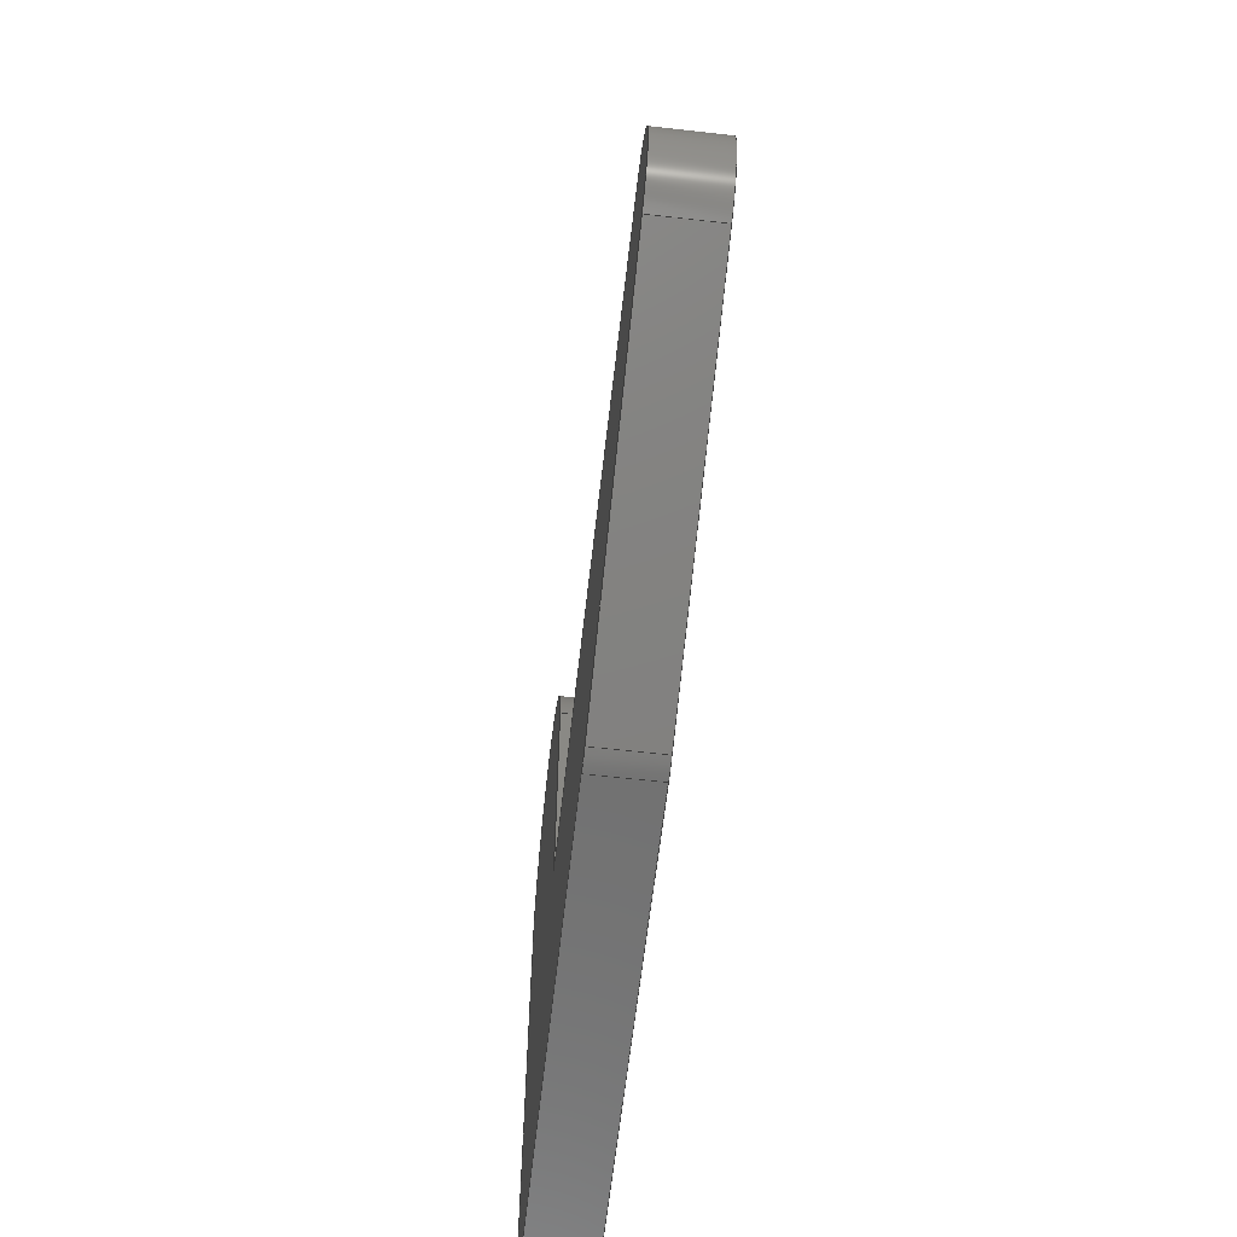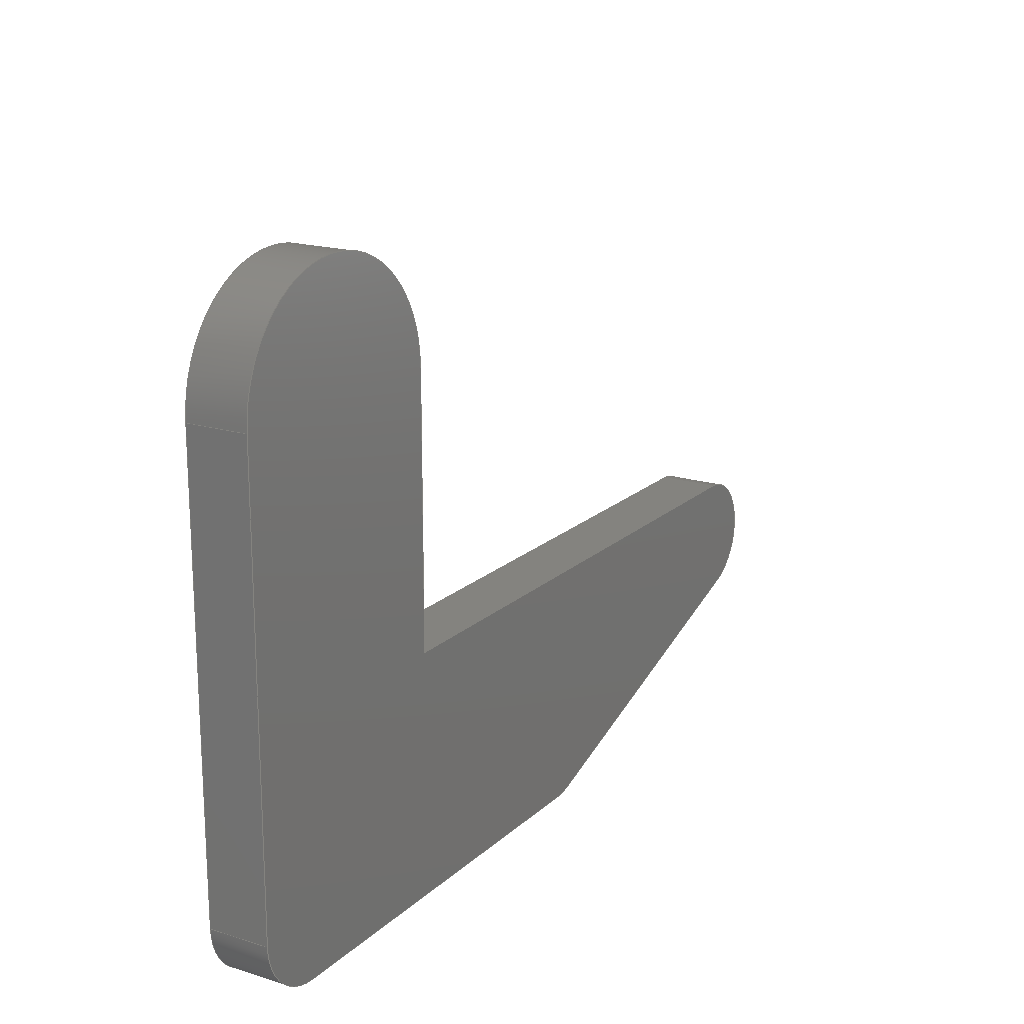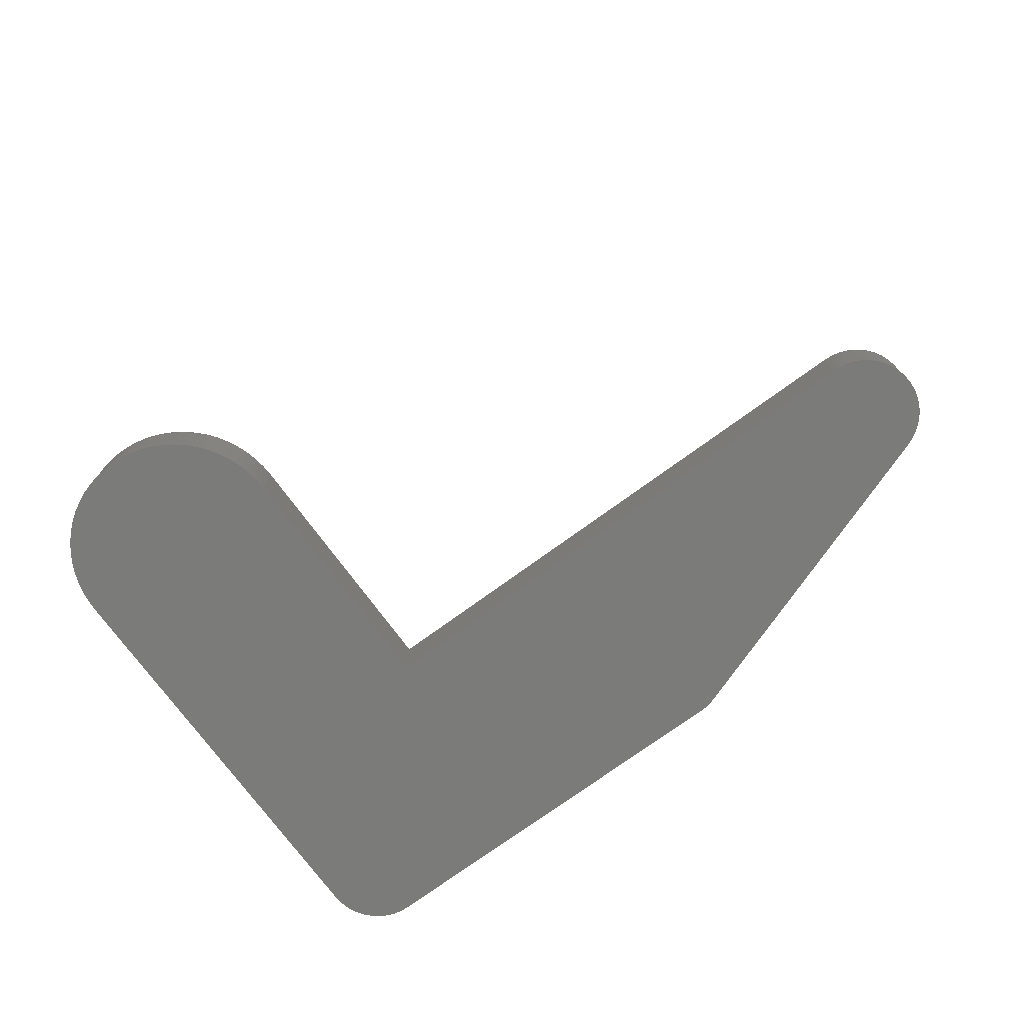
<metadata>
{"format":"step","ext":"step","renderer":"f3d","projection":"perspective","resolution":1024,"background":"white","views":[{"elev":-62.4,"azim":83.5,"up":"+Z"},{"elev":18.1,"azim":-58.8,"up":"+Z"},{"elev":-74.1,"azim":36.2,"up":"+Y"}]}
</metadata>
<code>
ISO-10303-21;
DATA;
#1=MECHANICAL_DESIGN_GEOMETRIC_PRESENTATION_REPRESENTATION('',(#4),#347);
#2=SHAPE_REPRESENTATION_RELATIONSHIP('SRR','None',#354,#3);
#3=ADVANCED_BREP_SHAPE_REPRESENTATION('',(#5),#346);
#4=STYLED_ITEM('',(#364),#5);
#5=MANIFOLD_SOLID_BREP('Body1',#195);
#6=CIRCLE('',#211,1.9);
#7=CIRCLE('',#212,1.9);
#8=CIRCLE('',#216,3.8);
#9=CIRCLE('',#217,3.8);
#10=CIRCLE('',#220,1.9);
#11=CIRCLE('',#221,1.9);
#12=CIRCLE('',#224,1.9);
#13=CIRCLE('',#225,1.9);
#14=CYLINDRICAL_SURFACE('',#210,1.9);
#15=CYLINDRICAL_SURFACE('',#215,3.8);
#16=CYLINDRICAL_SURFACE('',#219,1.9);
#17=CYLINDRICAL_SURFACE('',#223,1.9);
#18=FACE_OUTER_BOUND('',#29,.T.);
#19=FACE_OUTER_BOUND('',#30,.T.);
#20=FACE_OUTER_BOUND('',#31,.T.);
#21=FACE_OUTER_BOUND('',#32,.T.);
#22=FACE_OUTER_BOUND('',#33,.T.);
#23=FACE_OUTER_BOUND('',#34,.T.);
#24=FACE_OUTER_BOUND('',#35,.T.);
#25=FACE_OUTER_BOUND('',#36,.T.);
#26=FACE_OUTER_BOUND('',#37,.T.);
#27=FACE_OUTER_BOUND('',#38,.T.);
#28=FACE_OUTER_BOUND('',#39,.T.);
#29=EDGE_LOOP('',(#123,#124,#125,#126));
#30=EDGE_LOOP('',(#127,#128,#129,#130));
#31=EDGE_LOOP('',(#131,#132,#133,#134));
#32=EDGE_LOOP('',(#135,#136,#137,#138));
#33=EDGE_LOOP('',(#139,#140,#141,#142));
#34=EDGE_LOOP('',(#143,#144,#145,#146));
#35=EDGE_LOOP('',(#147,#148,#149,#150));
#36=EDGE_LOOP('',(#151,#152,#153,#154));
#37=EDGE_LOOP('',(#155,#156,#157,#158));
#38=EDGE_LOOP('',(#159,#160,#161,#162,#163,#164,#165,#166,#167));
#39=EDGE_LOOP('',(#168,#169,#170,#171,#172,#173,#174,#175,#176));
#40=LINE('',#291,#59);
#41=LINE('',#293,#60);
#42=LINE('',#295,#61);
#43=LINE('',#296,#62);
#44=LINE('',#302,#63);
#45=LINE('',#305,#64);
#46=LINE('',#307,#65);
#47=LINE('',#308,#66);
#48=LINE('',#311,#67);
#49=LINE('',#313,#68);
#50=LINE('',#314,#69);
#51=LINE('',#320,#70);
#52=LINE('',#323,#71);
#53=LINE('',#325,#72);
#54=LINE('',#326,#73);
#55=LINE('',#332,#74);
#56=LINE('',#335,#75);
#57=LINE('',#337,#76);
#58=LINE('',#338,#77);
#59=VECTOR('',#232,1);
#60=VECTOR('',#233,1);
#61=VECTOR('',#234,1);
#62=VECTOR('',#235,1);
#63=VECTOR('',#242,1);
#64=VECTOR('',#245,1);
#65=VECTOR('',#246,1);
#66=VECTOR('',#247,1);
#67=VECTOR('',#250,1);
#68=VECTOR('',#251,1);
#69=VECTOR('',#252,1);
#70=VECTOR('',#259,1);
#71=VECTOR('',#262,1);
#72=VECTOR('',#263,1);
#73=VECTOR('',#264,1);
#74=VECTOR('',#271,1);
#75=VECTOR('',#274,1);
#76=VECTOR('',#275,1);
#77=VECTOR('',#276,1);
#78=VERTEX_POINT('',#289);
#79=VERTEX_POINT('',#290);
#80=VERTEX_POINT('',#292);
#81=VERTEX_POINT('',#294);
#82=VERTEX_POINT('',#298);
#83=VERTEX_POINT('',#300);
#84=VERTEX_POINT('',#304);
#85=VERTEX_POINT('',#306);
#86=VERTEX_POINT('',#310);
#87=VERTEX_POINT('',#312);
#88=VERTEX_POINT('',#316);
#89=VERTEX_POINT('',#318);
#90=VERTEX_POINT('',#322);
#91=VERTEX_POINT('',#324);
#92=VERTEX_POINT('',#328);
#93=VERTEX_POINT('',#330);
#94=VERTEX_POINT('',#334);
#95=VERTEX_POINT('',#336);
#96=EDGE_CURVE('',#78,#79,#40,.T.);
#97=EDGE_CURVE('',#79,#80,#41,.T.);
#98=EDGE_CURVE('',#81,#80,#42,.T.);
#99=EDGE_CURVE('',#78,#81,#43,.T.);
#100=EDGE_CURVE('',#82,#78,#6,.T.);
#101=EDGE_CURVE('',#83,#81,#7,.T.);
#102=EDGE_CURVE('',#82,#83,#44,.T.);
#103=EDGE_CURVE('',#82,#84,#45,.T.);
#104=EDGE_CURVE('',#85,#83,#46,.T.);
#105=EDGE_CURVE('',#84,#85,#47,.T.);
#106=EDGE_CURVE('',#86,#84,#48,.T.);
#107=EDGE_CURVE('',#87,#85,#49,.T.);
#108=EDGE_CURVE('',#86,#87,#50,.T.);
#109=EDGE_CURVE('',#88,#86,#8,.T.);
#110=EDGE_CURVE('',#89,#87,#9,.T.);
#111=EDGE_CURVE('',#88,#89,#51,.T.);
#112=EDGE_CURVE('',#90,#88,#52,.T.);
#113=EDGE_CURVE('',#91,#89,#53,.T.);
#114=EDGE_CURVE('',#90,#91,#54,.T.);
#115=EDGE_CURVE('',#92,#90,#10,.T.);
#116=EDGE_CURVE('',#93,#91,#11,.T.);
#117=EDGE_CURVE('',#92,#93,#55,.T.);
#118=EDGE_CURVE('',#92,#94,#56,.T.);
#119=EDGE_CURVE('',#95,#93,#57,.T.);
#120=EDGE_CURVE('',#94,#95,#58,.T.);
#121=EDGE_CURVE('',#79,#94,#12,.T.);
#122=EDGE_CURVE('',#80,#95,#13,.T.);
#123=ORIENTED_EDGE('',*,*,#96,.T.);
#124=ORIENTED_EDGE('',*,*,#97,.T.);
#125=ORIENTED_EDGE('',*,*,#98,.F.);
#126=ORIENTED_EDGE('',*,*,#99,.F.);
#127=ORIENTED_EDGE('',*,*,#100,.T.);
#128=ORIENTED_EDGE('',*,*,#99,.T.);
#129=ORIENTED_EDGE('',*,*,#101,.F.);
#130=ORIENTED_EDGE('',*,*,#102,.F.);
#131=ORIENTED_EDGE('',*,*,#103,.F.);
#132=ORIENTED_EDGE('',*,*,#102,.T.);
#133=ORIENTED_EDGE('',*,*,#104,.F.);
#134=ORIENTED_EDGE('',*,*,#105,.F.);
#135=ORIENTED_EDGE('',*,*,#106,.T.);
#136=ORIENTED_EDGE('',*,*,#105,.T.);
#137=ORIENTED_EDGE('',*,*,#107,.F.);
#138=ORIENTED_EDGE('',*,*,#108,.F.);
#139=ORIENTED_EDGE('',*,*,#109,.T.);
#140=ORIENTED_EDGE('',*,*,#108,.T.);
#141=ORIENTED_EDGE('',*,*,#110,.F.);
#142=ORIENTED_EDGE('',*,*,#111,.F.);
#143=ORIENTED_EDGE('',*,*,#112,.T.);
#144=ORIENTED_EDGE('',*,*,#111,.T.);
#145=ORIENTED_EDGE('',*,*,#113,.F.);
#146=ORIENTED_EDGE('',*,*,#114,.F.);
#147=ORIENTED_EDGE('',*,*,#115,.T.);
#148=ORIENTED_EDGE('',*,*,#114,.T.);
#149=ORIENTED_EDGE('',*,*,#116,.F.);
#150=ORIENTED_EDGE('',*,*,#117,.F.);
#151=ORIENTED_EDGE('',*,*,#118,.F.);
#152=ORIENTED_EDGE('',*,*,#117,.T.);
#153=ORIENTED_EDGE('',*,*,#119,.F.);
#154=ORIENTED_EDGE('',*,*,#120,.F.);
#155=ORIENTED_EDGE('',*,*,#121,.T.);
#156=ORIENTED_EDGE('',*,*,#120,.T.);
#157=ORIENTED_EDGE('',*,*,#122,.F.);
#158=ORIENTED_EDGE('',*,*,#97,.F.);
#159=ORIENTED_EDGE('',*,*,#122,.T.);
#160=ORIENTED_EDGE('',*,*,#119,.T.);
#161=ORIENTED_EDGE('',*,*,#116,.T.);
#162=ORIENTED_EDGE('',*,*,#113,.T.);
#163=ORIENTED_EDGE('',*,*,#110,.T.);
#164=ORIENTED_EDGE('',*,*,#107,.T.);
#165=ORIENTED_EDGE('',*,*,#104,.T.);
#166=ORIENTED_EDGE('',*,*,#101,.T.);
#167=ORIENTED_EDGE('',*,*,#98,.T.);
#168=ORIENTED_EDGE('',*,*,#121,.F.);
#169=ORIENTED_EDGE('',*,*,#96,.F.);
#170=ORIENTED_EDGE('',*,*,#100,.F.);
#171=ORIENTED_EDGE('',*,*,#103,.T.);
#172=ORIENTED_EDGE('',*,*,#106,.F.);
#173=ORIENTED_EDGE('',*,*,#109,.F.);
#174=ORIENTED_EDGE('',*,*,#112,.F.);
#175=ORIENTED_EDGE('',*,*,#115,.F.);
#176=ORIENTED_EDGE('',*,*,#118,.T.);
#177=PLANE('',#209);
#178=PLANE('',#213);
#179=PLANE('',#214);
#180=PLANE('',#218);
#181=PLANE('',#222);
#182=PLANE('',#226);
#183=PLANE('',#227);
#184=ADVANCED_FACE('',(#18),#177,.T.);
#185=ADVANCED_FACE('',(#19),#14,.T.);
#186=ADVANCED_FACE('',(#20),#178,.T.);
#187=ADVANCED_FACE('',(#21),#179,.T.);
#188=ADVANCED_FACE('',(#22),#15,.T.);
#189=ADVANCED_FACE('',(#23),#180,.T.);
#190=ADVANCED_FACE('',(#24),#16,.T.);
#191=ADVANCED_FACE('',(#25),#181,.T.);
#192=ADVANCED_FACE('',(#26),#17,.T.);
#193=ADVANCED_FACE('',(#27),#182,.T.);
#194=ADVANCED_FACE('',(#28),#183,.F.);
#195=CLOSED_SHELL('',(#184,#185,#186,#187,#188,#189,#190,#191,#192,#193,
#194));
#196=DERIVED_UNIT_ELEMENT(#198,1);
#197=DERIVED_UNIT_ELEMENT(#349,3);
#198=(
MASS_UNIT()
NAMED_UNIT(*)
SI_UNIT(.KILO.,.GRAM.)
);
#199=DERIVED_UNIT((#196,#197));
#200=MEASURE_REPRESENTATION_ITEM('density measure',
POSITIVE_RATIO_MEASURE(7850),#199);
#201=PROPERTY_DEFINITION_REPRESENTATION(#206,#203);
#202=PROPERTY_DEFINITION_REPRESENTATION(#207,#204);
#203=REPRESENTATION('material name',(#205),#346);
#204=REPRESENTATION('density',(#200),#346);
#205=DESCRIPTIVE_REPRESENTATION_ITEM('Steel','Steel');
#206=PROPERTY_DEFINITION('material property','material name',#356);
#207=PROPERTY_DEFINITION('material property','density of part',#356);
#208=AXIS2_PLACEMENT_3D('placement',#287,#228,#229);
#209=AXIS2_PLACEMENT_3D('',#288,#230,#231);
#210=AXIS2_PLACEMENT_3D('',#297,#236,#237);
#211=AXIS2_PLACEMENT_3D('',#299,#238,#239);
#212=AXIS2_PLACEMENT_3D('',#301,#240,#241);
#213=AXIS2_PLACEMENT_3D('',#303,#243,#244);
#214=AXIS2_PLACEMENT_3D('',#309,#248,#249);
#215=AXIS2_PLACEMENT_3D('',#315,#253,#254);
#216=AXIS2_PLACEMENT_3D('',#317,#255,#256);
#217=AXIS2_PLACEMENT_3D('',#319,#257,#258);
#218=AXIS2_PLACEMENT_3D('',#321,#260,#261);
#219=AXIS2_PLACEMENT_3D('',#327,#265,#266);
#220=AXIS2_PLACEMENT_3D('',#329,#267,#268);
#221=AXIS2_PLACEMENT_3D('',#331,#269,#270);
#222=AXIS2_PLACEMENT_3D('',#333,#272,#273);
#223=AXIS2_PLACEMENT_3D('',#339,#277,#278);
#224=AXIS2_PLACEMENT_3D('',#340,#279,#280);
#225=AXIS2_PLACEMENT_3D('',#341,#281,#282);
#226=AXIS2_PLACEMENT_3D('',#342,#283,#284);
#227=AXIS2_PLACEMENT_3D('',#343,#285,#286);
#228=DIRECTION('axis',(0,0,1));
#229=DIRECTION('refdir',(1,0,0));
#230=DIRECTION('center_axis',(0.3319,0,-0.9433));
#231=DIRECTION('ref_axis',(-0.9433,0,-0.3319));
#232=DIRECTION('',(-0.9433,0,-0.3319));
#233=DIRECTION('',(0,1,0));
#234=DIRECTION('',(-0.9433,0,-0.3319));
#235=DIRECTION('',(0,1,0));
#236=DIRECTION('center_axis',(0,1,0));
#237=DIRECTION('ref_axis',(1,0,0));
#238=DIRECTION('center_axis',(0,1,0));
#239=DIRECTION('ref_axis',(1,0,0));
#240=DIRECTION('center_axis',(0,1,0));
#241=DIRECTION('ref_axis',(1,0,0));
#242=DIRECTION('',(0,1,0));
#243=DIRECTION('center_axis',(0,0,1));
#244=DIRECTION('ref_axis',(1,0,0));
#245=DIRECTION('',(-1,0,0));
#246=DIRECTION('',(1,0,0));
#247=DIRECTION('',(0,1,0));
#248=DIRECTION('center_axis',(1,0,1.07e-16));
#249=DIRECTION('ref_axis',(1.07e-16,0,-1));
#250=DIRECTION('',(1.07e-16,0,-1));
#251=DIRECTION('',(1.07e-16,0,-1));
#252=DIRECTION('',(0,1,0));
#253=DIRECTION('center_axis',(0,1,0));
#254=DIRECTION('ref_axis',(1,0,0));
#255=DIRECTION('center_axis',(0,1,0));
#256=DIRECTION('ref_axis',(1,0,0));
#257=DIRECTION('center_axis',(0,1,0));
#258=DIRECTION('ref_axis',(1,0,0));
#259=DIRECTION('',(0,1,0));
#260=DIRECTION('center_axis',(-1,0,0));
#261=DIRECTION('ref_axis',(0,0,1));
#262=DIRECTION('',(0,0,1));
#263=DIRECTION('',(0,0,1));
#264=DIRECTION('',(0,1,0));
#265=DIRECTION('center_axis',(0,1,0));
#266=DIRECTION('ref_axis',(1,0,0));
#267=DIRECTION('center_axis',(0,1,0));
#268=DIRECTION('ref_axis',(1,0,0));
#269=DIRECTION('center_axis',(0,1,0));
#270=DIRECTION('ref_axis',(1,0,0));
#271=DIRECTION('',(0,1,0));
#272=DIRECTION('center_axis',(-1.67e-17,0,-1));
#273=DIRECTION('ref_axis',(-1,0,1.67e-17));
#274=DIRECTION('',(1,0,-1.67e-17));
#275=DIRECTION('',(-1,0,1.67e-17));
#276=DIRECTION('',(0,1,0));
#277=DIRECTION('center_axis',(0,1,0));
#278=DIRECTION('ref_axis',(1,0,0));
#279=DIRECTION('center_axis',(0,1,0));
#280=DIRECTION('ref_axis',(1,0,0));
#281=DIRECTION('center_axis',(0,1,0));
#282=DIRECTION('ref_axis',(1,0,0));
#283=DIRECTION('center_axis',(0,1,0));
#284=DIRECTION('ref_axis',(1,0,0));
#285=DIRECTION('center_axis',(0,1,0));
#286=DIRECTION('ref_axis',(1,0,0));
#287=CARTESIAN_POINT('',(0,0,0));
#288=CARTESIAN_POINT('Origin',(24.73,0,2.008));
#289=CARTESIAN_POINT('',(24.73,0,2.008));
#290=CARTESIAN_POINT('',(13.93,0,-1.792));
#291=CARTESIAN_POINT('',(24.73,0,2.008));
#292=CARTESIAN_POINT('',(13.93,1.9,-1.792));
#293=CARTESIAN_POINT('',(13.93,0,-1.792));
#294=CARTESIAN_POINT('',(24.73,1.9,2.008));
#295=CARTESIAN_POINT('',(24.73,1.9,2.008));
#296=CARTESIAN_POINT('',(24.73,0,2.008));
#297=CARTESIAN_POINT('Origin',(24.1,0,3.8));
#298=CARTESIAN_POINT('',(24.1,0,5.7));
#299=CARTESIAN_POINT('Origin',(24.1,0,3.8));
#300=CARTESIAN_POINT('',(24.1,1.9,5.7));
#301=CARTESIAN_POINT('Origin',(24.1,1.9,3.8));
#302=CARTESIAN_POINT('',(24.1,0,5.7));
#303=CARTESIAN_POINT('Origin',(5.7,0,5.7));
#304=CARTESIAN_POINT('',(5.7,0,5.7));
#305=CARTESIAN_POINT('',(24.1,0,5.7));
#306=CARTESIAN_POINT('',(5.7,1.9,5.7));
#307=CARTESIAN_POINT('',(24.1,1.9,5.7));
#308=CARTESIAN_POINT('',(5.7,0,5.7));
#309=CARTESIAN_POINT('Origin',(5.7,0,14));
#310=CARTESIAN_POINT('',(5.7,0,14));
#311=CARTESIAN_POINT('',(5.7,0,14));
#312=CARTESIAN_POINT('',(5.7,1.9,14));
#313=CARTESIAN_POINT('',(5.7,1.9,14));
#314=CARTESIAN_POINT('',(5.7,0,14));
#315=CARTESIAN_POINT('Origin',(1.9,0,14));
#316=CARTESIAN_POINT('',(-1.9,0,14));
#317=CARTESIAN_POINT('Origin',(1.9,0,14));
#318=CARTESIAN_POINT('',(-1.9,1.9,14));
#319=CARTESIAN_POINT('Origin',(1.9,1.9,14));
#320=CARTESIAN_POINT('',(-1.9,0,14));
#321=CARTESIAN_POINT('Origin',(-1.9,0,0));
#322=CARTESIAN_POINT('',(-1.9,0,2.327e-16));
#323=CARTESIAN_POINT('',(-1.9,0,0));
#324=CARTESIAN_POINT('',(-1.9,1.9,2.22e-16));
#325=CARTESIAN_POINT('',(-1.9,1.9,0));
#326=CARTESIAN_POINT('',(-1.9,0,2.327e-16));
#327=CARTESIAN_POINT('Origin',(0,0,0));
#328=CARTESIAN_POINT('',(-2.498e-16,0,-1.9));
#329=CARTESIAN_POINT('Origin',(0,0,0));
#330=CARTESIAN_POINT('',(0,1.9,-1.9));
#331=CARTESIAN_POINT('Origin',(0,1.9,0));
#332=CARTESIAN_POINT('',(-2.498e-16,0,-1.9));
#333=CARTESIAN_POINT('Origin',(13.3,0,-1.9));
#334=CARTESIAN_POINT('',(13.3,0,-1.9));
#335=CARTESIAN_POINT('',(-2.498e-16,0,-1.9));
#336=CARTESIAN_POINT('',(13.3,1.9,-1.9));
#337=CARTESIAN_POINT('',(-2.498e-16,1.9,-1.9));
#338=CARTESIAN_POINT('',(13.3,0,-1.9));
#339=CARTESIAN_POINT('Origin',(13.3,0,0));
#340=CARTESIAN_POINT('Origin',(13.3,0,0));
#341=CARTESIAN_POINT('Origin',(13.3,1.9,0));
#342=CARTESIAN_POINT('Origin',(13.3,1.9,0));
#343=CARTESIAN_POINT('Origin',(13.3,0,0));
#344=UNCERTAINTY_MEASURE_WITH_UNIT(LENGTH_MEASURE(0.001),#348,
'DISTANCE_ACCURACY_VALUE',
'Maximum model space distance between geometric entities at asserted c
onnectivities');
#345=UNCERTAINTY_MEASURE_WITH_UNIT(LENGTH_MEASURE(0.001),#348,
'DISTANCE_ACCURACY_VALUE',
'Maximum model space distance between geometric entities at asserted c
onnectivities');
#346=(
GEOMETRIC_REPRESENTATION_CONTEXT(3)
GLOBAL_UNCERTAINTY_ASSIGNED_CONTEXT((#344))
GLOBAL_UNIT_ASSIGNED_CONTEXT((#348,#350,#351))
REPRESENTATION_CONTEXT('','3D')
);
#347=(
GEOMETRIC_REPRESENTATION_CONTEXT(3)
GLOBAL_UNCERTAINTY_ASSIGNED_CONTEXT((#345))
GLOBAL_UNIT_ASSIGNED_CONTEXT((#348,#350,#351))
REPRESENTATION_CONTEXT('','3D')
);
#348=(
LENGTH_UNIT()
NAMED_UNIT(*)
SI_UNIT(.CENTI.,.METRE.)
);
#349=(
LENGTH_UNIT()
NAMED_UNIT(*)
SI_UNIT($,.METRE.)
);
#350=(
NAMED_UNIT(*)
PLANE_ANGLE_UNIT()
SI_UNIT($,.RADIAN.)
);
#351=(
NAMED_UNIT(*)
SI_UNIT($,.STERADIAN.)
SOLID_ANGLE_UNIT()
);
#352=SHAPE_DEFINITION_REPRESENTATION(#353,#354);
#353=PRODUCT_DEFINITION_SHAPE('',$,#356);
#354=SHAPE_REPRESENTATION('',(#208),#346);
#355=PRODUCT_DEFINITION_CONTEXT('part definition',#360,'design');
#356=PRODUCT_DEFINITION('Component37','Component37',#357,#355);
#357=PRODUCT_DEFINITION_FORMATION('',$,#362);
#358=PRODUCT_RELATED_PRODUCT_CATEGORY('Component37','Component37',(#362));
#359=APPLICATION_PROTOCOL_DEFINITION('international standard',
'automotive_design',2009,#360);
#360=APPLICATION_CONTEXT(
'Core Data for Automotive Mechanical Design Process');
#361=PRODUCT_CONTEXT('part definition',#360,'mechanical');
#362=PRODUCT('Component37','Component37',$,(#361));
#363=PRESENTATION_STYLE_ASSIGNMENT((#365));
#364=PRESENTATION_STYLE_ASSIGNMENT((#366));
#365=SURFACE_STYLE_USAGE(.BOTH.,#367);
#366=SURFACE_STYLE_USAGE(.BOTH.,#368);
#367=SURFACE_SIDE_STYLE('',(#369));
#368=SURFACE_SIDE_STYLE('',(#370));
#369=SURFACE_STYLE_FILL_AREA(#371);
#370=SURFACE_STYLE_FILL_AREA(#372);
#371=FILL_AREA_STYLE('Steel - Satin',(#373));
#372=FILL_AREA_STYLE('Paint - Metallic (Black)',(#374));
#373=FILL_AREA_STYLE_COLOUR('Steel - Satin',#375);
#374=FILL_AREA_STYLE_COLOUR('Paint - Metallic (Black)',#376);
#375=COLOUR_RGB('Steel - Satin',0.6275,0.6275,0.6275);
#376=COLOUR_RGB('Paint - Metallic (Black)',0.09804,0.09804,
0.09804);
ENDSEC;
END-ISO-10303-21;

</code>
